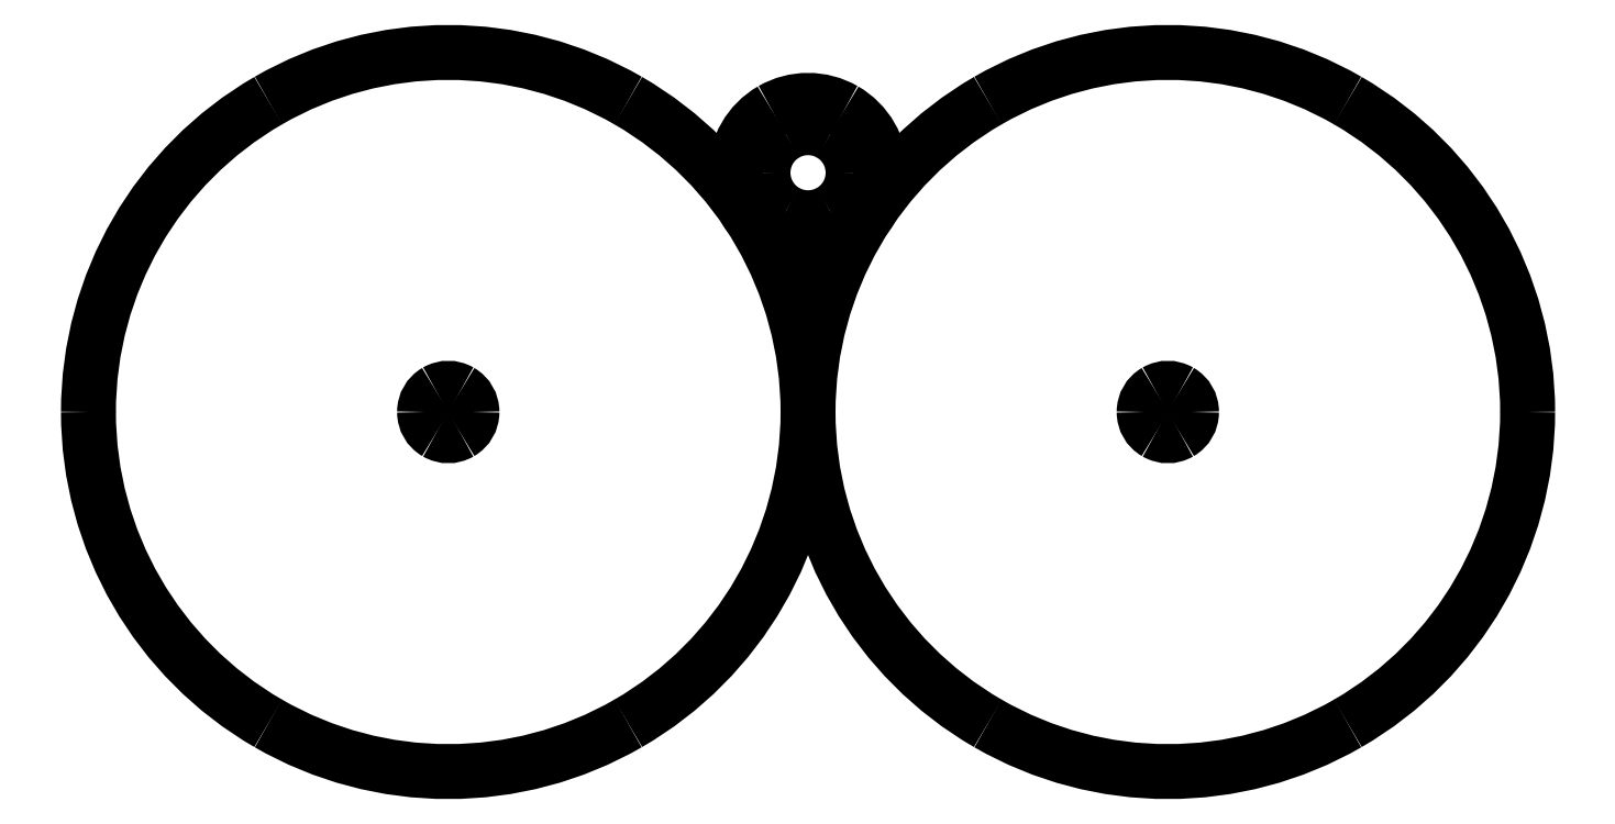
<metadata>
{"format":"dxf","ext":"dxf","renderer":"ezdxf+matplotlib","layout":"modelspace","background":"white","min_lineweight":24,"dpi":150}
</metadata>
<code>
0
SECTION
2
ENTITIES
0
SPLINE
8
0
70
8
71
3
72
8
73
4
74
0
40
0
40
0
40
0
40
0
40
1
40
1
40
1
40
1
10
40.62
20
38.12
30
0
10
40.62
20
39.01
30
0
10
40.14
20
39.84
30
0
10
39.37
20
40.29
30
0
0
SPLINE
8
0
70
8
71
3
72
8
73
4
74
0
40
0
40
0
40
0
40
0
40
1
40
1
40
1
40
1
10
39.37
20
40.29
30
0
10
38.6
20
40.74
30
0
10
37.64
20
40.74
30
0
10
36.87
20
40.29
30
0
0
SPLINE
8
0
70
8
71
3
72
8
73
4
74
0
40
0
40
0
40
0
40
0
40
1
40
1
40
1
40
1
10
36.87
20
40.29
30
0
10
36.09
20
39.84
30
0
10
35.62
20
39.01
30
0
10
35.62
20
38.12
30
0
0
SPLINE
8
0
70
8
71
3
72
8
73
4
74
0
40
0
40
0
40
0
40
0
40
1
40
1
40
1
40
1
10
35.62
20
38.12
30
0
10
35.62
20
37.22
30
0
10
36.09
20
36.4
30
0
10
36.87
20
35.95
30
0
0
SPLINE
8
0
70
8
71
3
72
8
73
4
74
0
40
0
40
0
40
0
40
0
40
1
40
1
40
1
40
1
10
36.87
20
35.95
30
0
10
37.64
20
35.5
30
0
10
38.6
20
35.5
30
0
10
39.37
20
35.95
30
0
0
SPLINE
8
0
70
8
71
3
72
8
73
4
74
0
40
0
40
0
40
0
40
0
40
1
40
1
40
1
40
1
10
39.37
20
35.95
30
0
10
40.14
20
36.4
30
0
10
40.62
20
37.22
30
0
10
40.62
20
38.12
30
0
0
SPLINE
8
0
70
8
71
3
72
8
73
4
74
0
40
0
40
0
40
0
40
0
40
1
40
1
40
1
40
1
10
76.12
20
38.12
30
0
10
76.12
20
51.7
30
0
10
68.88
20
64.24
30
0
10
57.12
20
71.03
30
0
0
SPLINE
8
0
70
8
71
3
72
8
73
4
74
0
40
0
40
0
40
0
40
0
40
1
40
1
40
1
40
1
10
57.12
20
71.03
30
0
10
45.36
20
77.82
30
0
10
30.88
20
77.82
30
0
10
19.12
20
71.03
30
0
0
SPLINE
8
0
70
8
71
3
72
8
73
4
74
0
40
0
40
0
40
0
40
0
40
1
40
1
40
1
40
1
10
19.12
20
71.03
30
0
10
7.362
20
64.24
30
0
10
0.1191
20
51.7
30
0
10
0.1191
20
38.12
30
0
0
SPLINE
8
0
70
8
71
3
72
8
73
4
74
0
40
0
40
0
40
0
40
0
40
1
40
1
40
1
40
1
10
0.1191
20
38.12
30
0
10
0.1191
20
24.54
30
0
10
7.362
20
12
30
0
10
19.12
20
5.21
30
0
0
SPLINE
8
0
70
8
71
3
72
8
73
4
74
0
40
0
40
0
40
0
40
0
40
1
40
1
40
1
40
1
10
19.12
20
5.21
30
0
10
30.88
20
-1.578
30
0
10
45.36
20
-1.578
30
0
10
57.12
20
5.21
30
0
0
SPLINE
8
0
70
8
71
3
72
8
73
4
74
0
40
0
40
0
40
0
40
0
40
1
40
1
40
1
40
1
10
57.12
20
5.21
30
0
10
68.88
20
12
30
0
10
76.12
20
24.54
30
0
10
76.12
20
38.12
30
0
0
LWPOLYLINE
8
0
90
1
70
1
10
40.62
20
38.12
30
0
0
SPLINE
8
0
70
8
71
3
72
8
73
4
74
0
40
0
40
0
40
0
40
0
40
1
40
1
40
1
40
1
10
152.1
20
38.12
30
0
10
152.1
20
51.7
30
0
10
144.9
20
64.24
30
0
10
133.1
20
71.03
30
0
0
SPLINE
8
0
70
8
71
3
72
8
73
4
74
0
40
0
40
0
40
0
40
0
40
1
40
1
40
1
40
1
10
133.1
20
71.03
30
0
10
121.4
20
77.82
30
0
10
106.9
20
77.82
30
0
10
95.12
20
71.03
30
0
0
SPLINE
8
0
70
8
71
3
72
8
73
4
74
0
40
0
40
0
40
0
40
0
40
1
40
1
40
1
40
1
10
95.12
20
71.03
30
0
10
83.36
20
64.24
30
0
10
76.12
20
51.7
30
0
10
76.12
20
38.12
30
0
0
SPLINE
8
0
70
8
71
3
72
8
73
4
74
0
40
0
40
0
40
0
40
0
40
1
40
1
40
1
40
1
10
76.12
20
38.12
30
0
10
76.12
20
24.54
30
0
10
83.36
20
12
30
0
10
95.12
20
5.21
30
0
0
SPLINE
8
0
70
8
71
3
72
8
73
4
74
0
40
0
40
0
40
0
40
0
40
1
40
1
40
1
40
1
10
95.12
20
5.21
30
0
10
106.9
20
-1.578
30
0
10
121.4
20
-1.578
30
0
10
133.1
20
5.21
30
0
0
SPLINE
8
0
70
8
71
3
72
8
73
4
74
0
40
0
40
0
40
0
40
0
40
1
40
1
40
1
40
1
10
133.1
20
5.21
30
0
10
144.9
20
12
30
0
10
152.1
20
24.54
30
0
10
152.1
20
38.12
30
0
0
LWPOLYLINE
8
0
90
1
70
1
10
76.12
20
38.12
30
0
0
SPLINE
8
0
70
8
71
3
72
8
73
4
74
0
40
0
40
0
40
0
40
0
40
1
40
1
40
1
40
1
10
116.6
20
38.12
30
0
10
116.6
20
39.01
30
0
10
116.1
20
39.84
30
0
10
115.4
20
40.29
30
0
0
SPLINE
8
0
70
8
71
3
72
8
73
4
74
0
40
0
40
0
40
0
40
0
40
1
40
1
40
1
40
1
10
115.4
20
40.29
30
0
10
114.6
20
40.74
30
0
10
113.6
20
40.74
30
0
10
112.9
20
40.29
30
0
0
SPLINE
8
0
70
8
71
3
72
8
73
4
74
0
40
0
40
0
40
0
40
0
40
1
40
1
40
1
40
1
10
112.9
20
40.29
30
0
10
112.1
20
39.84
30
0
10
111.6
20
39.01
30
0
10
111.6
20
38.12
30
0
0
SPLINE
8
0
70
8
71
3
72
8
73
4
74
0
40
0
40
0
40
0
40
0
40
1
40
1
40
1
40
1
10
111.6
20
38.12
30
0
10
111.6
20
37.22
30
0
10
112.1
20
36.4
30
0
10
112.9
20
35.95
30
0
0
SPLINE
8
0
70
8
71
3
72
8
73
4
74
0
40
0
40
0
40
0
40
0
40
1
40
1
40
1
40
1
10
112.9
20
35.95
30
0
10
113.6
20
35.5
30
0
10
114.6
20
35.5
30
0
10
115.4
20
35.95
30
0
0
SPLINE
8
0
70
8
71
3
72
8
73
4
74
0
40
0
40
0
40
0
40
0
40
1
40
1
40
1
40
1
10
115.4
20
35.95
30
0
10
116.1
20
36.4
30
0
10
116.6
20
37.22
30
0
10
116.6
20
38.12
30
0
0
LWPOLYLINE
8
0
90
1
70
1
10
152.1
20
38.12
30
0
0
SPLINE
8
0
70
8
71
3
72
8
73
4
74
0
40
0
40
0
40
0
40
0
40
1
40
1
40
1
40
1
10
83.76
20
63.41
30
0
10
83.76
20
66.14
30
0
10
82.31
20
68.66
30
0
10
79.94
20
70.03
30
0
0
SPLINE
8
0
70
8
71
3
72
8
73
4
74
0
40
0
40
0
40
0
40
0
40
1
40
1
40
1
40
1
10
79.94
20
70.03
30
0
10
77.58
20
71.39
30
0
10
74.66
20
71.39
30
0
10
72.3
20
70.03
30
0
0
SPLINE
8
0
70
8
71
3
72
8
73
4
74
0
40
0
40
0
40
0
40
0
40
1
40
1
40
1
40
1
10
72.3
20
70.03
30
0
10
69.93
20
68.66
30
0
10
68.47
20
66.14
30
0
10
68.47
20
63.41
30
0
0
SPLINE
8
0
70
8
71
3
72
8
73
4
74
0
40
0
40
0
40
0
40
0
40
1
40
1
40
1
40
1
10
68.47
20
63.41
30
0
10
68.47
20
60.68
30
0
10
69.93
20
58.15
30
0
10
72.3
20
56.79
30
0
0
SPLINE
8
0
70
8
71
3
72
8
73
4
74
0
40
0
40
0
40
0
40
0
40
1
40
1
40
1
40
1
10
72.3
20
56.79
30
0
10
74.66
20
55.42
30
0
10
77.58
20
55.42
30
0
10
79.94
20
56.79
30
0
0
SPLINE
8
0
70
8
71
3
72
8
73
4
74
0
40
0
40
0
40
0
40
0
40
1
40
1
40
1
40
1
10
79.94
20
56.79
30
0
10
82.31
20
58.15
30
0
10
83.76
20
60.68
30
0
10
83.76
20
63.41
30
0
0
LWPOLYLINE
8
0
90
1
70
1
10
116.6
20
38.12
30
0
0
SPLINE
8
0
70
8
71
3
72
8
73
4
74
0
40
0
40
0
40
0
40
0
40
1
40
1
40
1
40
1
10
80.88
20
63.41
30
0
10
80.88
20
65.11
30
0
10
79.97
20
66.68
30
0
10
78.5
20
67.53
30
0
0
SPLINE
8
0
70
8
71
3
72
8
73
4
74
0
40
0
40
0
40
0
40
0
40
1
40
1
40
1
40
1
10
78.5
20
67.53
30
0
10
77.03
20
68.38
30
0
10
75.21
20
68.38
30
0
10
73.74
20
67.53
30
0
0
SPLINE
8
0
70
8
71
3
72
8
73
4
74
0
40
0
40
0
40
0
40
0
40
1
40
1
40
1
40
1
10
73.74
20
67.53
30
0
10
72.26
20
66.68
30
0
10
71.36
20
65.11
30
0
10
71.36
20
63.41
30
0
0
SPLINE
8
0
70
8
71
3
72
8
73
4
74
0
40
0
40
0
40
0
40
0
40
1
40
1
40
1
40
1
10
71.36
20
63.41
30
0
10
71.36
20
61.71
30
0
10
72.26
20
60.13
30
0
10
73.74
20
59.28
30
0
0
SPLINE
8
0
70
8
71
3
72
8
73
4
74
0
40
0
40
0
40
0
40
0
40
1
40
1
40
1
40
1
10
73.74
20
59.28
30
0
10
75.21
20
58.43
30
0
10
77.03
20
58.43
30
0
10
78.5
20
59.28
30
0
0
SPLINE
8
0
70
8
71
3
72
8
73
4
74
0
40
0
40
0
40
0
40
0
40
1
40
1
40
1
40
1
10
78.5
20
59.28
30
0
10
79.97
20
60.13
30
0
10
80.88
20
61.71
30
0
10
80.88
20
63.41
30
0
0
LWPOLYLINE
8
0
90
1
70
1
10
83.76
20
63.41
30
0
0
LWPOLYLINE
8
0
90
1
70
1
10
80.88
20
63.41
30
0
0
ENDSEC
0
EOF

</code>
